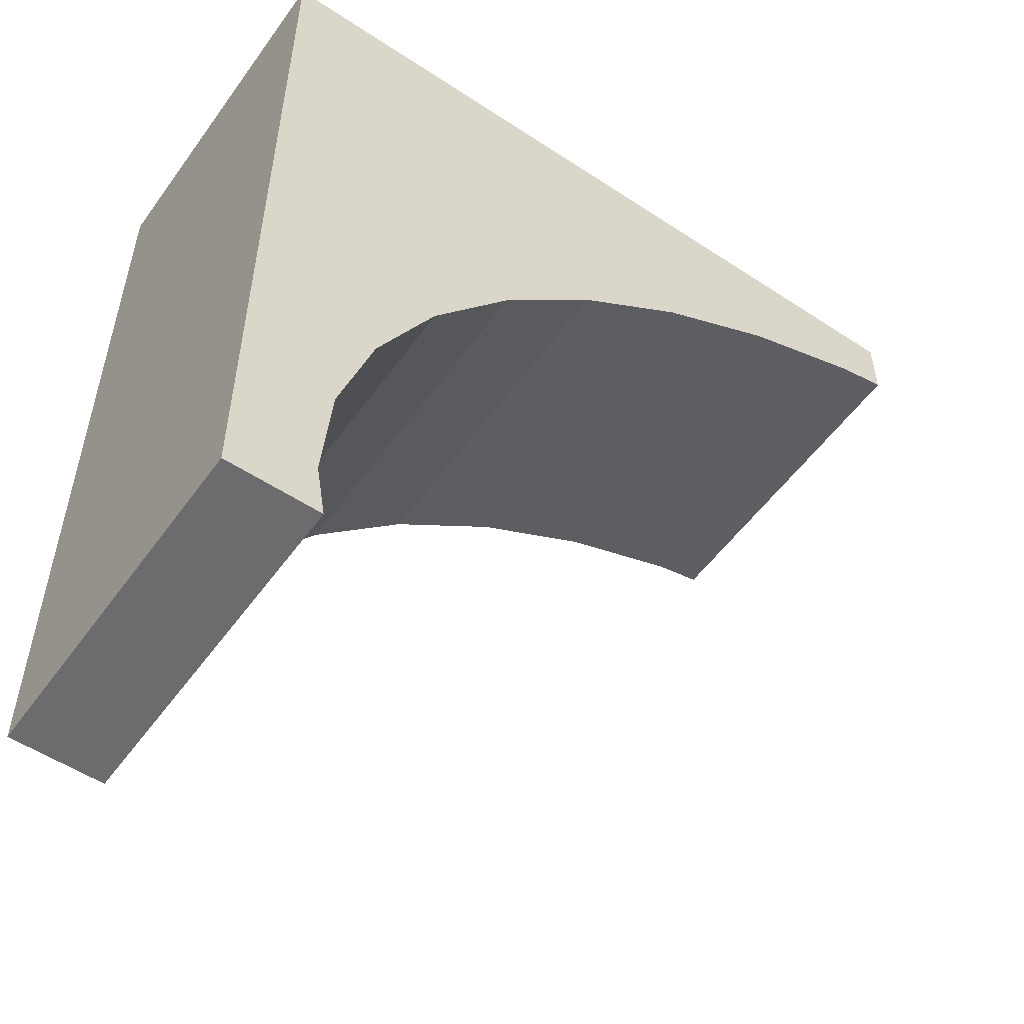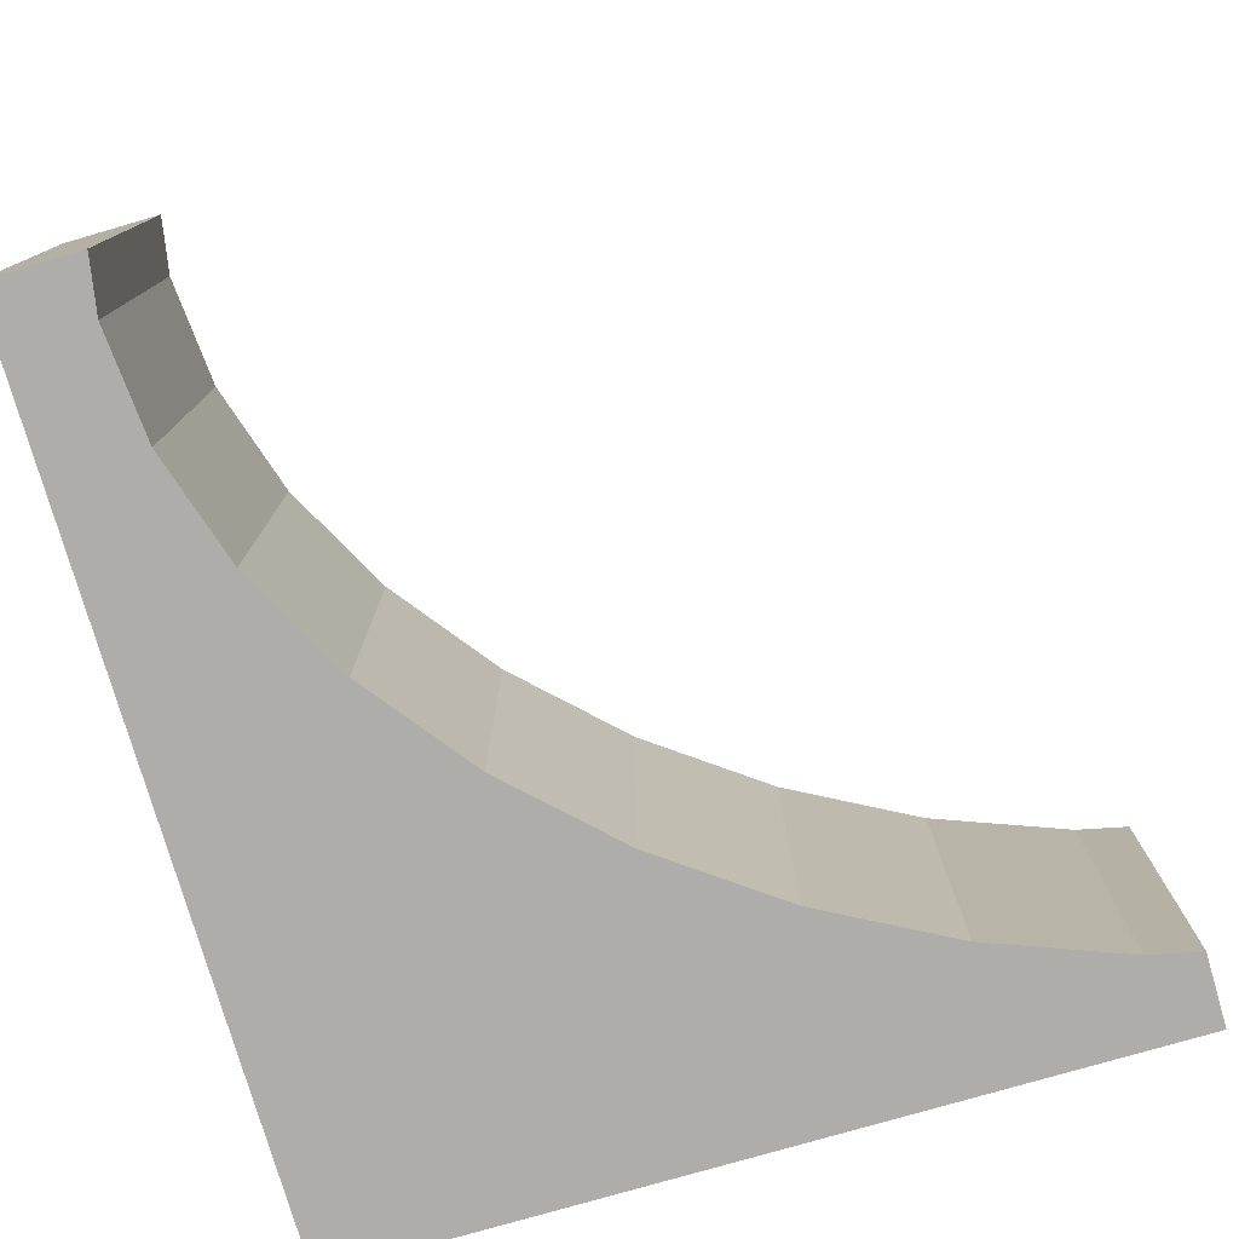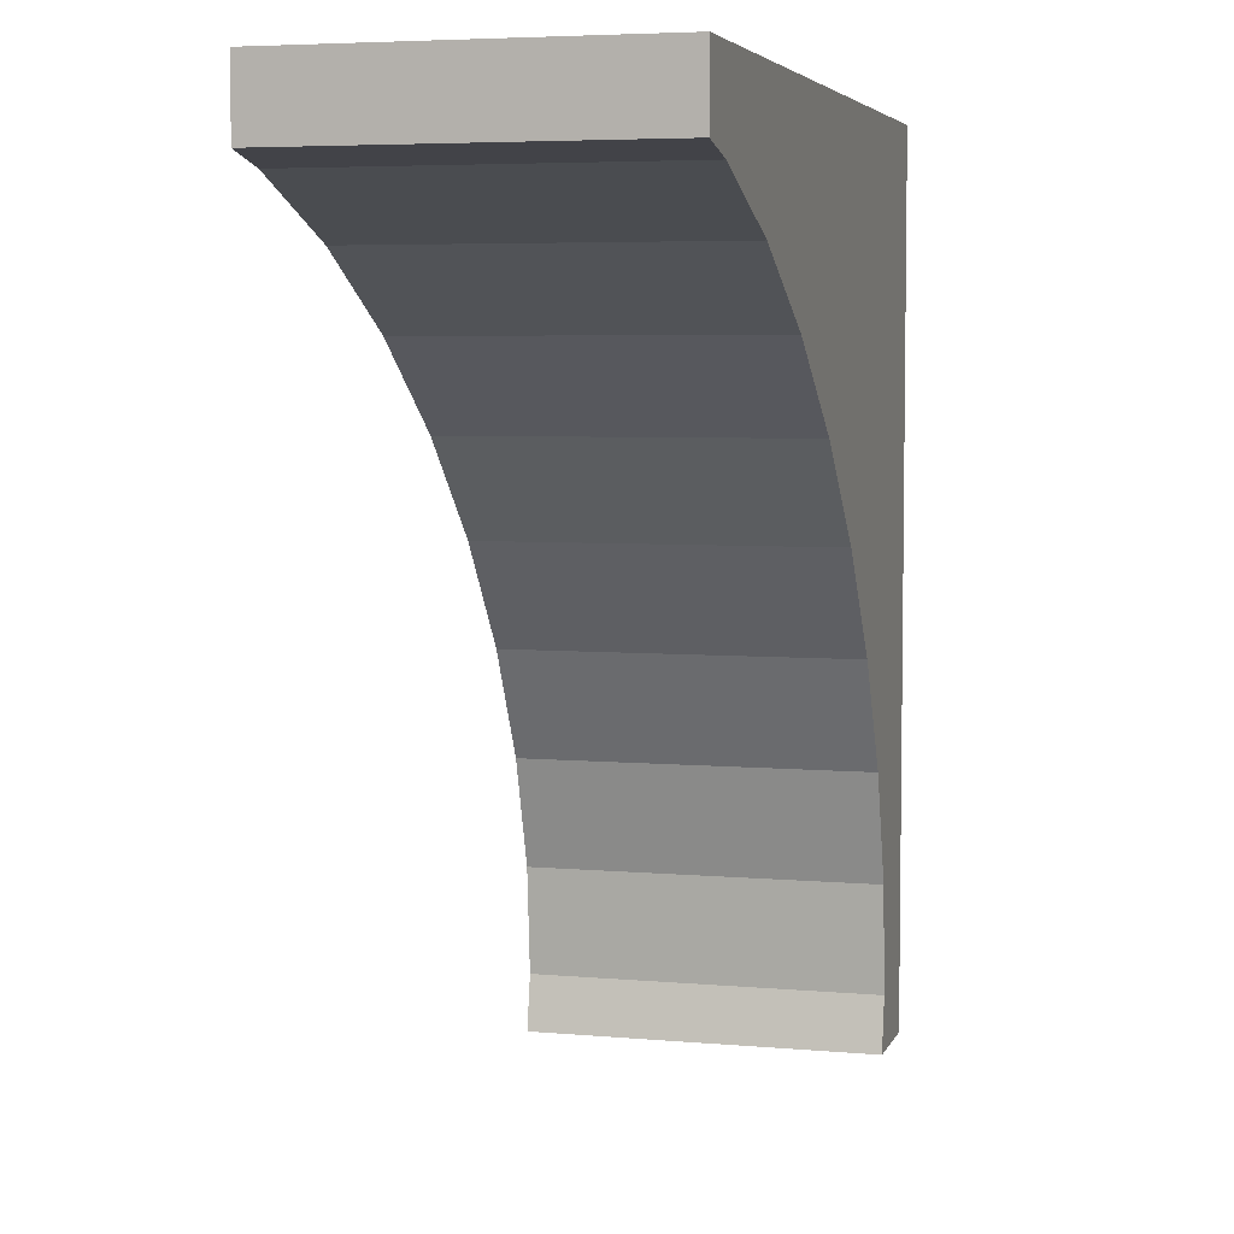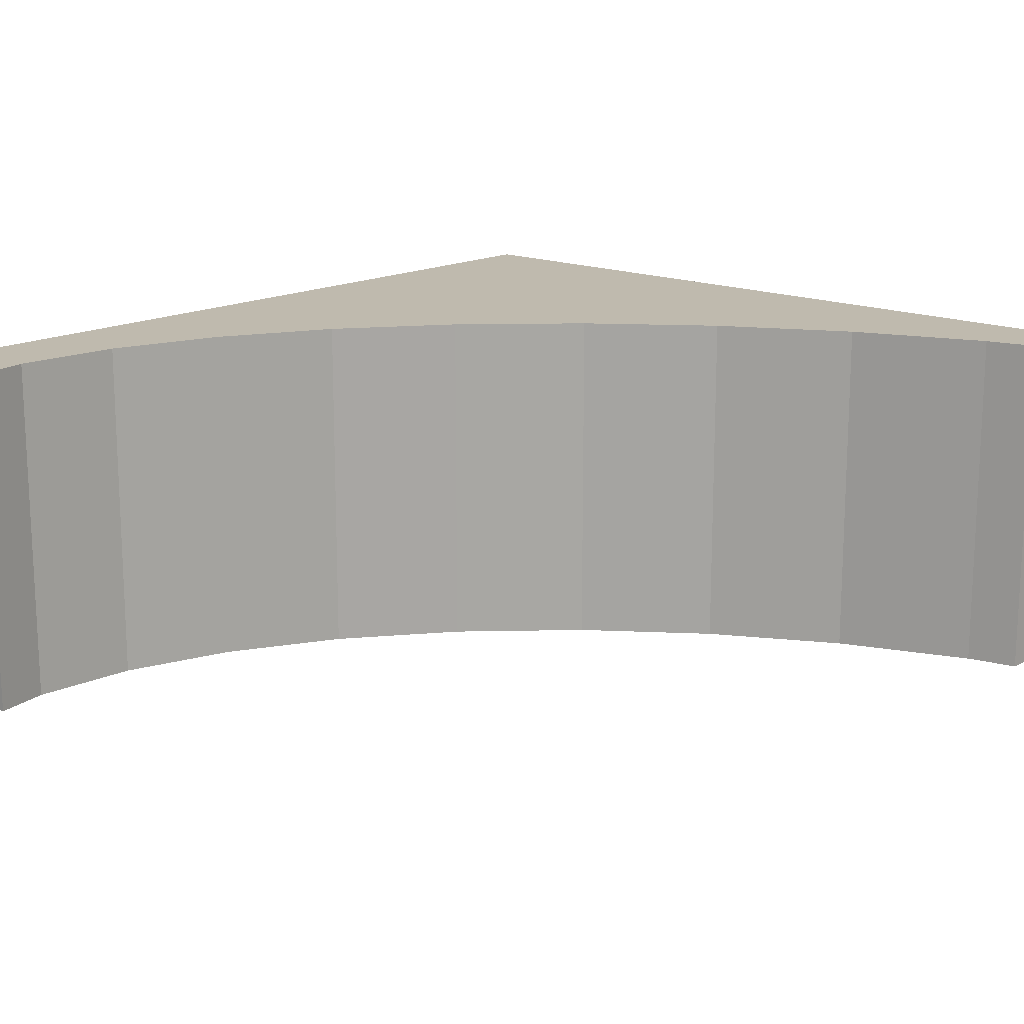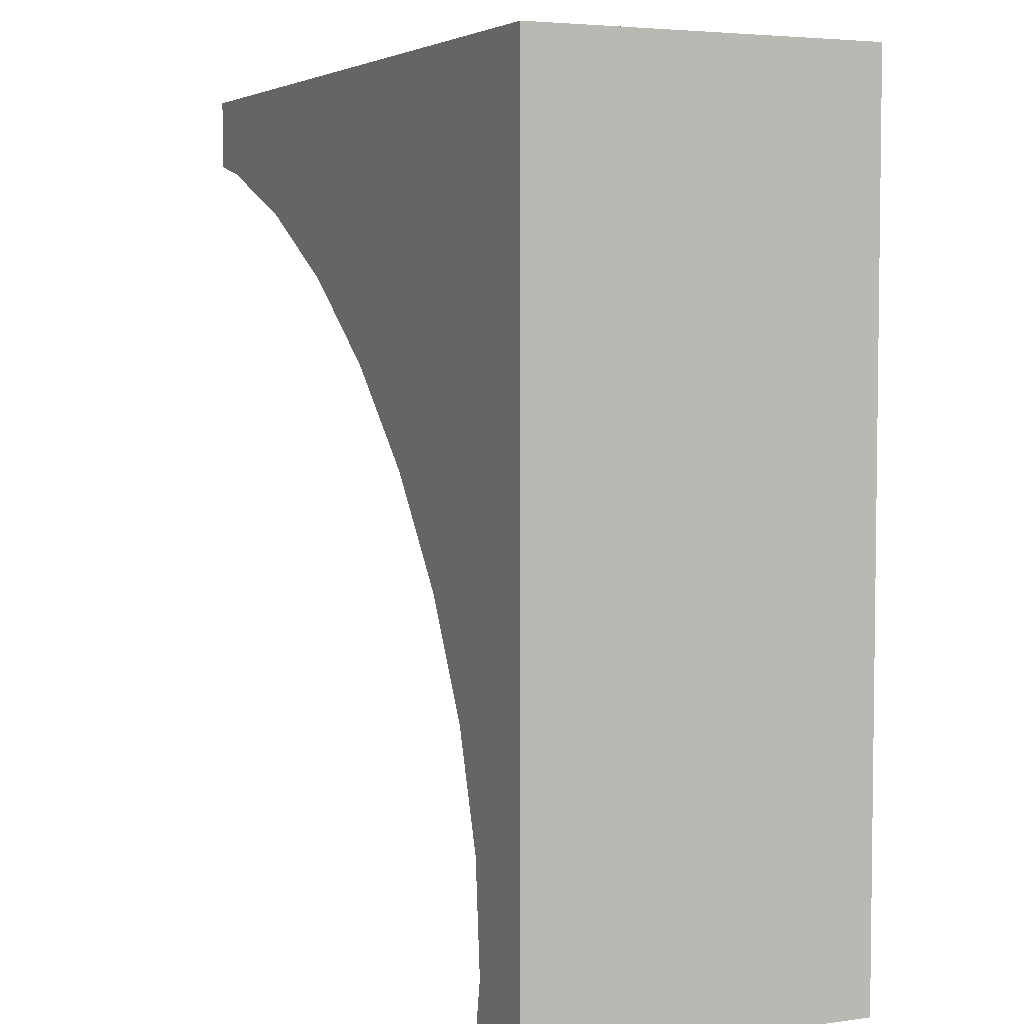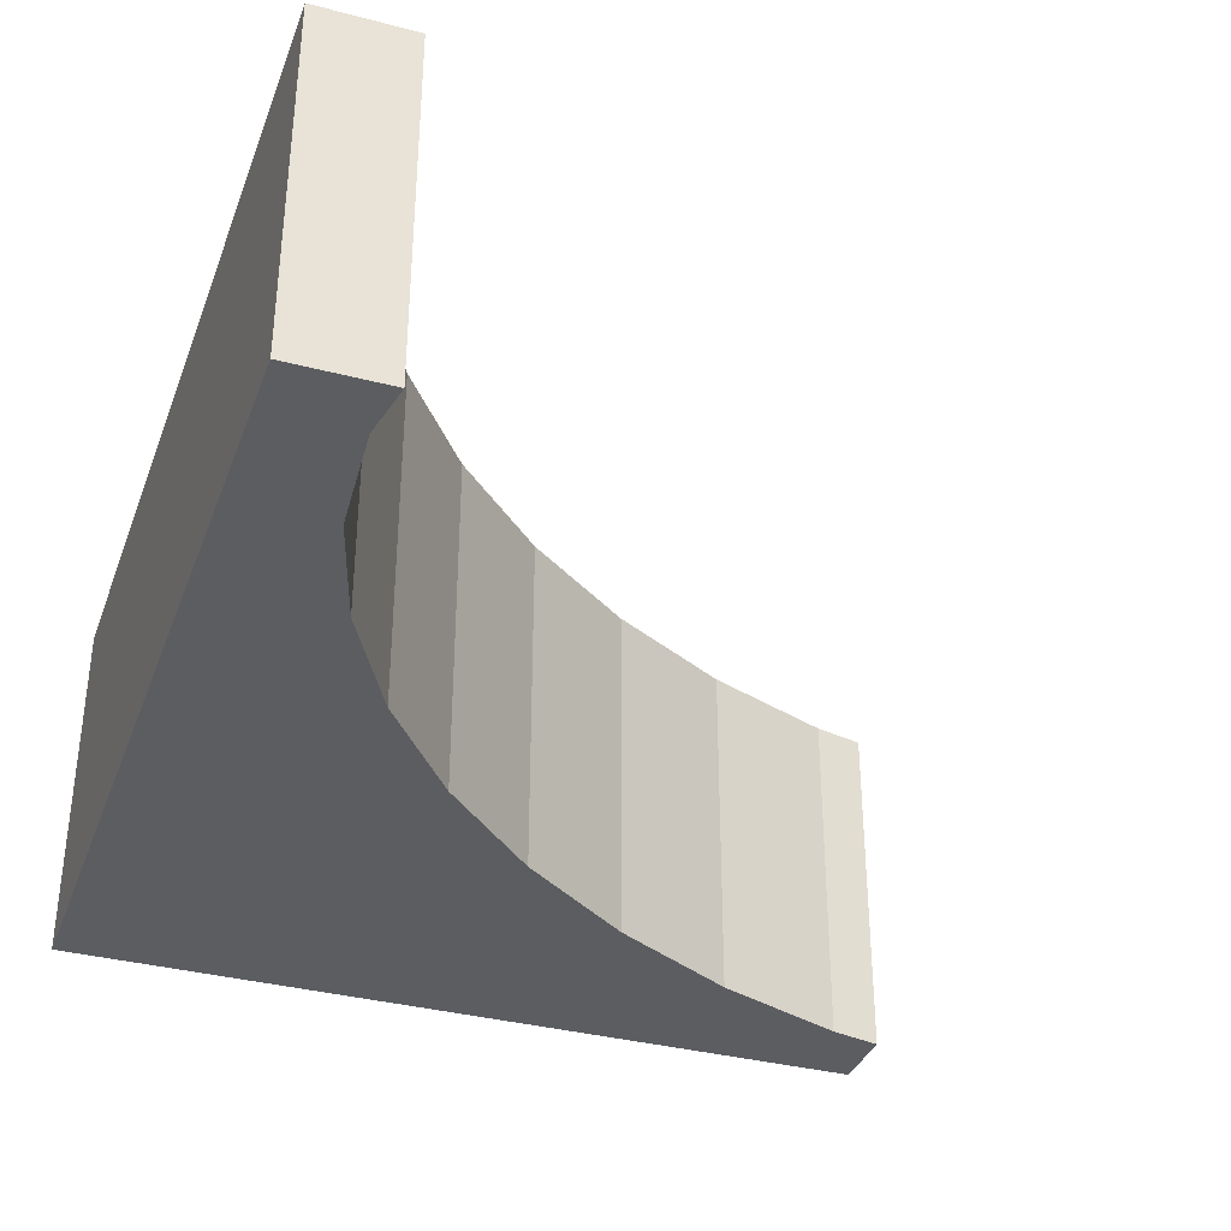
<metadata>
{"format":"obj","ext":"obj","renderer":"f3d","projection":"perspective","resolution":1024,"background":"white","views":[{"elev":-53.8,"azim":144.9,"up":"+Z"},{"elev":-77.3,"azim":-163.8,"up":"+Y"},{"elev":5.2,"azim":-74.5,"up":"+Z"},{"elev":15.8,"azim":-138.4,"up":"+Y"},{"elev":4.6,"azim":65.3,"up":"+Z"},{"elev":-35.5,"azim":160.9,"up":"+Y"}]}
</metadata>
<code>
o Cube.004_Cube.003
v 2.566 1.77 1.584
v 2.566 -1.824 1.584
v 2.566 1.77 -6.656
v 2.566 -1.824 -6.656
v -5.581 1.77 1.584
v -5.581 -1.824 1.584
v -5.064 1.77 1.467
v -5.064 -1.824 1.467
v -3.702 1.77 0.949
v -3.702 -1.824 0.949
v -2.401 1.77 0.2418
v -2.401 -1.824 0.2418
v -1.212 1.77 -0.6273
v -1.212 -1.824 -0.6273
v -0.1797 1.77 -1.625
v -0.1797 -1.824 -1.625
v 0.6562 1.77 -2.713
v 0.6562 -1.824 -2.713
v 1.263 1.77 -3.849
v 1.263 -1.824 -3.849
v 1.619 1.77 -4.99
v 1.619 -1.824 -4.99
v 1.708 1.77 -6.092
v 1.708 -1.824 -6.092
v 1.609 1.77 -6.656
v 1.609 -1.824 -6.656
v 2.566 -1.824 2.313
v 2.566 1.77 2.313
v -5.581 -1.824 2.313
v -5.581 1.77 2.313
f 2 3 1
f 8 5 7
f 7 10 8
f 9 12 10
f 11 14 12
f 13 16 14
f 15 18 16
f 17 20 18
f 19 22 20
f 21 24 22
f 24 25 26
f 6 30 5
f 3 26 25
f 1 17 15
f 2 16 18
f 28 29 27
f 5 28 1
f 1 27 2
f 2 29 6
f 2 4 3
f 8 6 5
f 7 9 10
f 9 11 12
f 11 13 14
f 13 15 16
f 15 17 18
f 17 19 20
f 19 21 22
f 21 23 24
f 24 23 25
f 6 29 30
f 3 4 26
f 7 5 1
f 3 25 23
f 3 23 1
f 23 21 1
f 9 7 1
f 11 9 1
f 1 21 19
f 13 11 1
f 15 13 1
f 1 19 17
f 24 26 4
f 2 6 8
f 2 8 10
f 24 4 2
f 22 24 2
f 2 10 12
f 2 12 14
f 20 22 2
f 18 20 2
f 2 14 16
f 28 30 29
f 5 30 28
f 1 28 27
f 2 27 29

</code>
